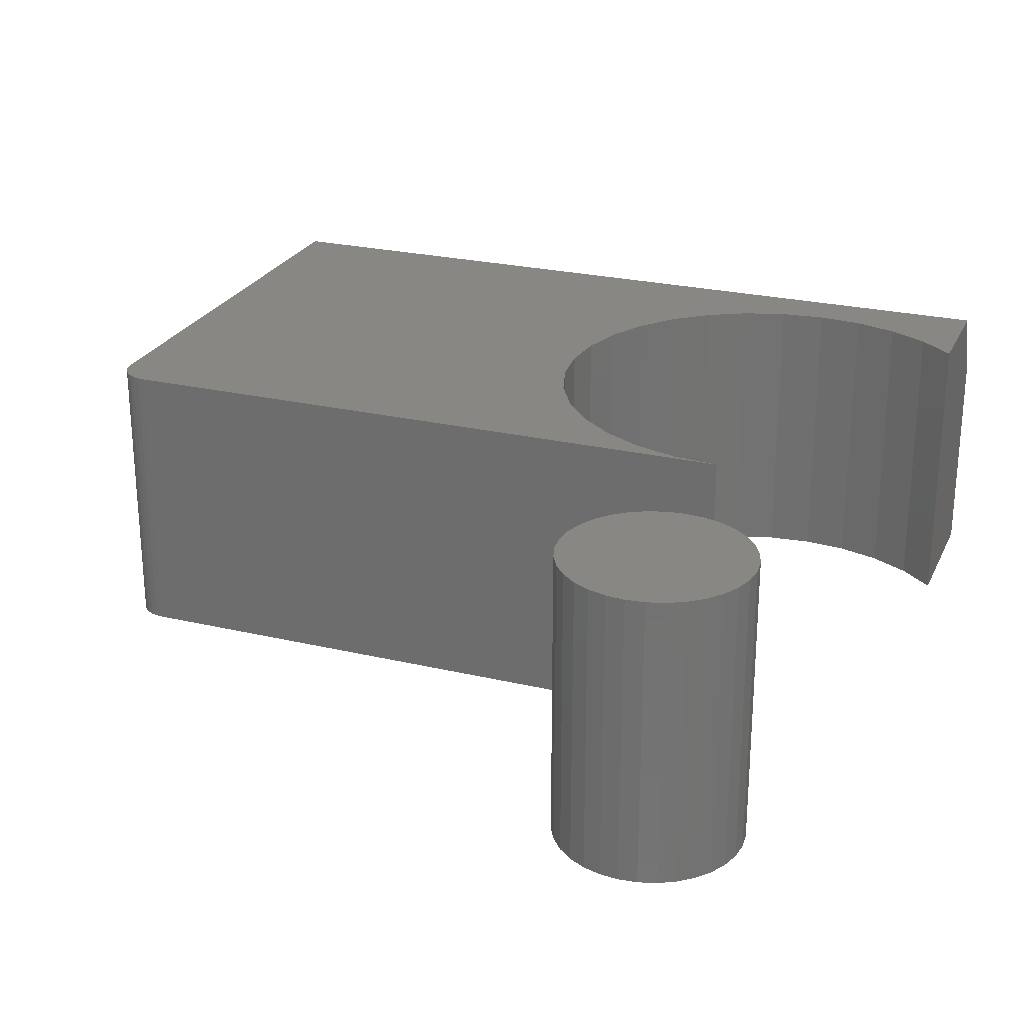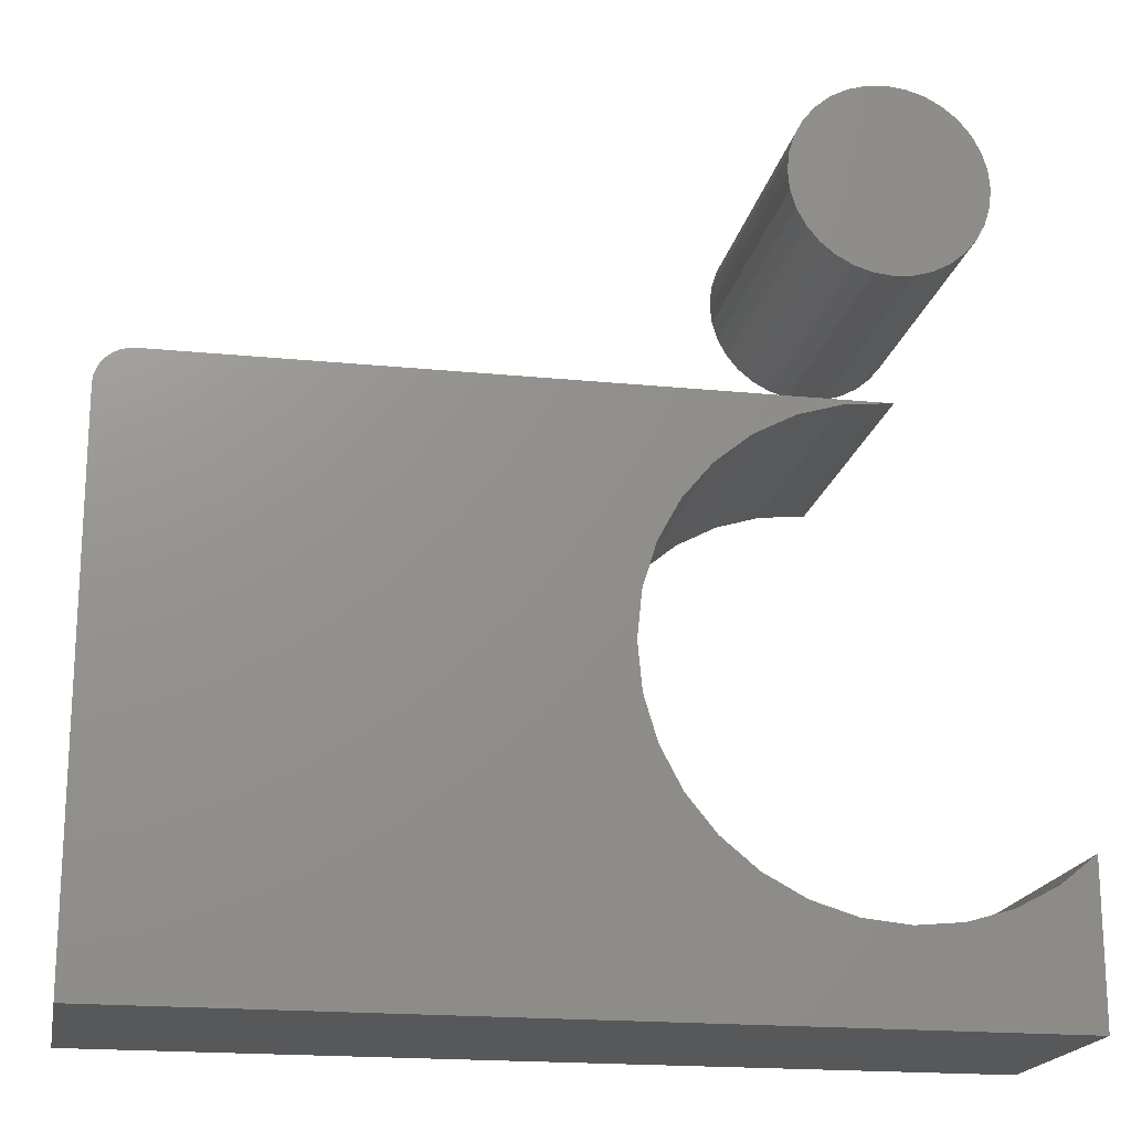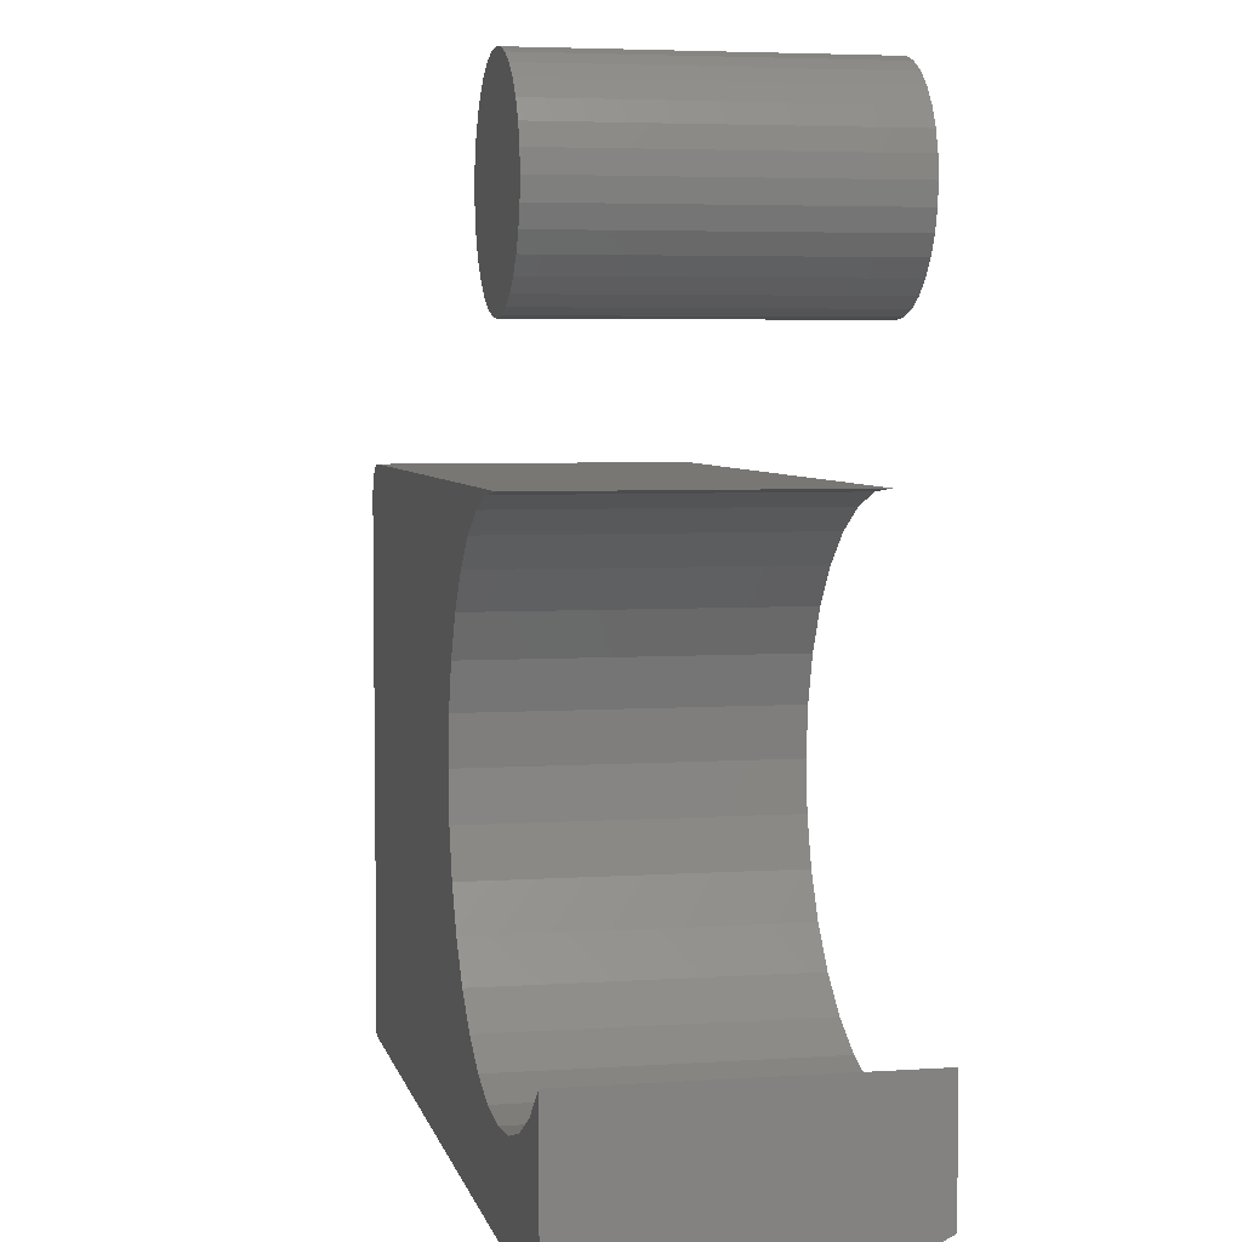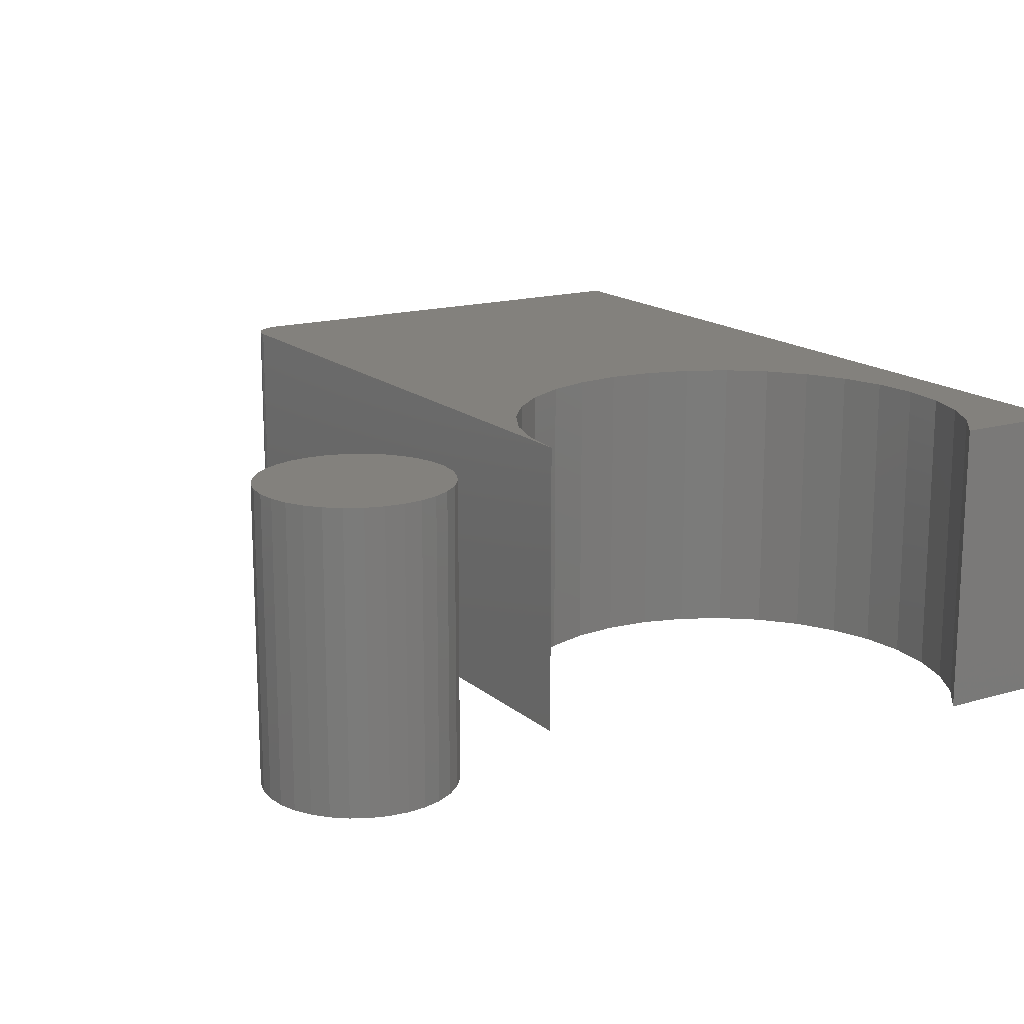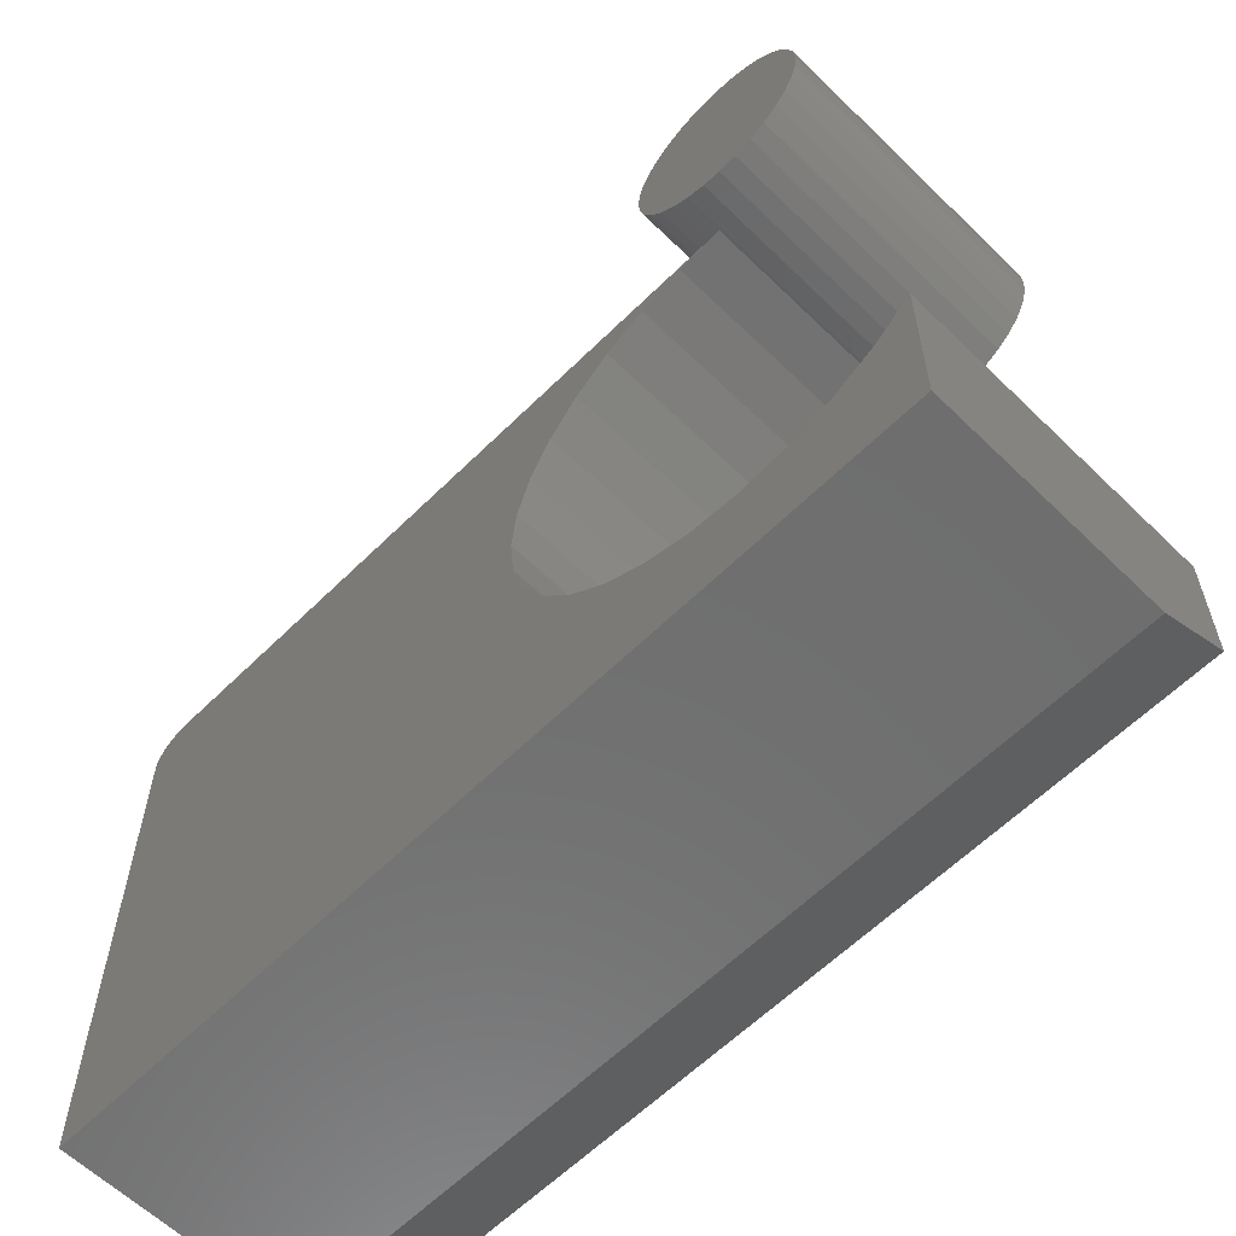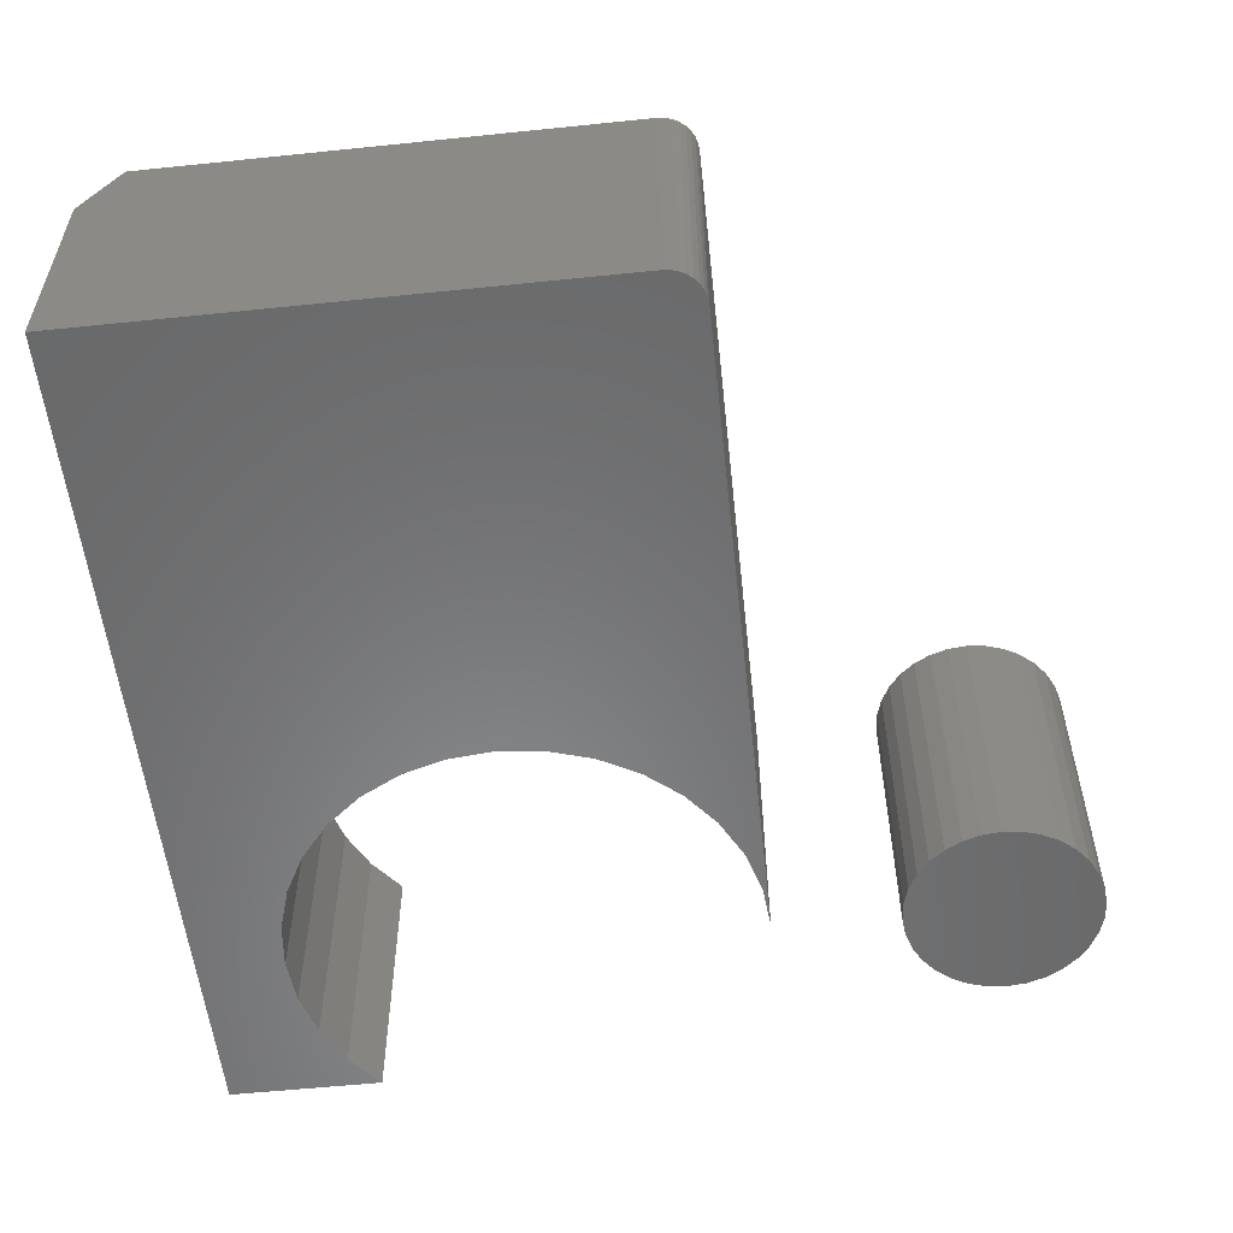
<metadata>
{"format":"stl","ext":"stl","renderer":"f3d","projection":"perspective","resolution":1024,"background":"white","views":[{"elev":25.1,"azim":-159.2,"up":"+Z"},{"elev":-18.9,"azim":169.3,"up":"+Y"},{"elev":4.8,"azim":-102.1,"up":"+Y"},{"elev":16.1,"azim":-121.5,"up":"+Z"},{"elev":-60.5,"azim":-134.8,"up":"+Y"},{"elev":-55.6,"azim":96.2,"up":"+Z"}]}
</metadata>
<code>
# stl→obj: 134 verts, 260 faces
v -0.07911 -0.2014 0.1328
v -0.05963 -0.2072 0.1328
v 0.2064 -0.2041 0.1328
v 0.204 -0.2021 0.1328
v 0.2013 -0.2007 0.1328
v 0.1984 -0.1998 0.1328
v 0.1953 -0.1995 0.1328
v 0.005428 -0.1995 0.1328
v -0.09934 -0.1995 0.1328
v -0.04167 -0.2167 0.1328
v 0.2109 -0.2151 0.1328
v 0.2106 -0.2121 0.1328
v 0.2097 -0.2092 0.1328
v 0.2083 -0.2065 0.1328
v 0.2109 -0.4297 0.1328
v -0.00328 -0.2631 0.1328
v 0.002705 -0.2825 0.1328
v 0.004785 -0.3027 0.1328
v 0.002882 -0.323 0.1328
v -0.002932 -0.3424 0.1328
v -0.01243 -0.3604 0.1328
v -0.02526 -0.3762 0.1328
v -0.04091 -0.3891 0.1328
v -0.05879 -0.3988 0.1328
v -0.07822 -0.4048 0.1328
v -0.09843 -0.4069 0.1328
v -0.1719 -0.4297 0.1328
v -0.0259 -0.2296 0.1328
v -0.01294 -0.2452 0.1328
v -0.1187 -0.4049 0.1328
v -0.1381 -0.3991 0.1328
v -0.1561 -0.3896 0.1328
v -0.1719 -0.3768 0.1328
v 0.2109 -0.2151 0
v 0.2109 -0.4453 0
v 0.2109 -0.4453 0.1016
v -0.07911 -0.2014 0
v -0.09934 -0.1995 0
v 0.005428 -0.1995 0
v 0.1953 -0.1995 0
v 0.1984 -0.1998 0
v 0.2013 -0.2007 0
v 0.204 -0.2021 0
v 0.2064 -0.2041 0
v -0.05963 -0.2072 0
v 0.2083 -0.2065 0
v 0.2097 -0.2092 0
v 0.2106 -0.2121 0
v -0.04167 -0.2167 0
v 0.005428 -0.4453 0
v -0.09843 -0.4069 0
v -0.07822 -0.4048 0
v -0.05879 -0.3988 0
v -0.04091 -0.3891 0
v -0.02526 -0.3762 0
v -0.01243 -0.3604 0
v -0.002932 -0.3424 0
v 0.002882 -0.323 0
v 0.004785 -0.3027 0
v 0.002705 -0.2825 0
v -0.00328 -0.2631 0
v -0.01294 -0.2452 0
v -0.0259 -0.2296 0
v -0.1719 -0.4453 0
v -0.1719 -0.3768 0
v -0.1561 -0.3896 0
v -0.1381 -0.3991 0
v -0.1187 -0.4049 0
v 0.005428 -0.4453 0.1016
v -0.1719 -0.4453 0.1016
v -0.1016 -0.0588 0.1328
v -0.1099 -0.05962 0.1328
v -0.1179 -0.06205 0.1328
v -0.09322 -0.05962 0.1328
v -0.0852 -0.06205 0.1328
v -0.1253 -0.06601 0.1328
v -0.0778 -0.06601 0.1328
v -0.1318 -0.07132 0.1328
v -0.07132 -0.07132 0.1328
v -0.1371 -0.0778 0.1328
v -0.06601 -0.0778 0.1328
v -0.1411 -0.0852 0.1328
v -0.06205 -0.0852 0.1328
v -0.1435 -0.09322 0.1328
v -0.05962 -0.09322 0.1328
v -0.05962 -0.1099 0.1328
v -0.1411 -0.1179 0.1328
v -0.06205 -0.1179 0.1328
v -0.1371 -0.1253 0.1328
v -0.06601 -0.1253 0.1328
v -0.1318 -0.1318 0.1328
v -0.07132 -0.1318 0.1328
v -0.1253 -0.1371 0.1328
v -0.0778 -0.1371 0.1328
v -0.1179 -0.1411 0.1328
v -0.0852 -0.1411 0.1328
v -0.1099 -0.1435 0.1328
v -0.1016 -0.1443 0.1328
v -0.09322 -0.1435 0.1328
v -0.0588 -0.1016 0.1328
v -0.1443 -0.1016 0.1328
v -0.1435 -0.1099 0.1328
v -0.1179 -0.06205 0
v -0.1099 -0.05962 0
v -0.1016 -0.0588 0
v -0.09322 -0.05962 0
v -0.0852 -0.06205 0
v -0.1253 -0.06601 0
v -0.0778 -0.06601 0
v -0.1318 -0.07132 0
v -0.07132 -0.07132 0
v -0.1371 -0.0778 0
v -0.06601 -0.0778 0
v -0.1411 -0.0852 0
v -0.06205 -0.0852 0
v -0.1435 -0.09322 0
v -0.05962 -0.09322 0
v -0.06205 -0.1179 0
v -0.1411 -0.1179 0
v -0.05962 -0.1099 0
v -0.1371 -0.1253 0
v -0.06601 -0.1253 0
v -0.1318 -0.1318 0
v -0.07132 -0.1318 0
v -0.1253 -0.1371 0
v -0.0778 -0.1371 0
v -0.1179 -0.1411 0
v -0.0852 -0.1411 0
v -0.1099 -0.1435 0
v -0.1016 -0.1443 0
v -0.09322 -0.1435 0
v -0.1435 -0.1099 0
v -0.1443 -0.1016 0
v -0.0588 -0.1016 0
f 1 2 3
f 1 3 4
f 1 4 5
f 1 5 6
f 1 6 7
f 1 7 8
f 1 8 9
f 2 10 11
f 2 11 12
f 2 12 13
f 2 13 14
f 2 14 3
f 15 16 17
f 15 17 18
f 15 18 19
f 15 19 20
f 15 20 21
f 15 21 22
f 15 22 23
f 15 23 24
f 15 24 25
f 15 25 26
f 15 26 27
f 11 10 28
f 11 28 29
f 11 29 16
f 11 16 15
f 27 26 30
f 27 30 31
f 27 31 32
f 27 32 33
f 34 11 35
f 35 11 15
f 35 15 36
f 37 38 39
f 37 39 40
f 37 40 41
f 37 41 42
f 37 42 43
f 37 43 44
f 37 44 45
f 45 44 46
f 45 46 47
f 45 47 48
f 45 48 34
f 45 34 49
f 35 50 51
f 35 51 52
f 35 52 53
f 35 53 54
f 35 54 55
f 35 55 56
f 35 56 57
f 35 57 58
f 35 58 59
f 35 59 60
f 35 60 61
f 34 35 61
f 34 61 62
f 34 62 63
f 34 63 49
f 64 65 66
f 64 66 67
f 64 67 68
f 64 68 51
f 64 51 50
f 7 40 8
f 8 40 39
f 40 7 41
f 41 7 6
f 41 6 42
f 42 6 5
f 42 5 43
f 43 5 4
f 43 4 44
f 44 4 3
f 44 3 46
f 46 3 14
f 46 14 47
f 47 14 13
f 47 13 48
f 48 13 12
f 48 12 34
f 34 12 11
f 36 15 69
f 69 15 27
f 69 27 70
f 65 64 33
f 33 64 70
f 33 70 27
f 69 50 36
f 36 50 35
f 70 64 69
f 69 64 50
f 57 19 58
f 58 19 18
f 58 18 59
f 59 18 17
f 59 17 60
f 60 17 16
f 60 16 61
f 61 16 29
f 61 29 62
f 62 29 28
f 62 28 63
f 63 28 10
f 63 10 49
f 49 10 2
f 49 2 45
f 45 2 1
f 45 1 37
f 37 1 9
f 37 9 38
f 19 57 20
f 20 57 56
f 20 56 21
f 21 56 55
f 21 55 22
f 22 55 54
f 22 54 23
f 23 54 53
f 23 53 24
f 24 53 52
f 24 52 25
f 25 52 51
f 25 51 26
f 26 51 68
f 26 68 30
f 30 68 67
f 30 67 31
f 31 67 66
f 31 66 32
f 32 66 65
f 32 65 33
f 8 39 9
f 9 39 38
f 71 72 73
f 74 71 73
f 74 73 75
f 75 73 76
f 75 76 77
f 77 76 78
f 77 78 79
f 79 78 80
f 79 80 81
f 81 80 82
f 81 82 83
f 83 82 84
f 83 84 85
f 86 87 88
f 88 87 89
f 88 89 90
f 90 89 91
f 90 91 92
f 92 91 93
f 92 93 94
f 94 93 95
f 94 95 96
f 96 95 97
f 96 97 98
f 96 98 99
f 85 84 100
f 100 84 101
f 100 101 86
f 86 101 102
f 86 102 87
f 103 104 105
f 103 105 106
f 107 103 106
f 108 103 107
f 109 108 107
f 110 108 109
f 111 110 109
f 112 110 111
f 113 112 111
f 114 112 113
f 115 114 113
f 116 114 115
f 117 116 115
f 118 119 120
f 121 119 118
f 122 121 118
f 123 121 122
f 124 123 122
f 125 123 124
f 126 125 124
f 127 125 126
f 128 127 126
f 129 127 128
f 130 129 128
f 131 130 128
f 119 132 120
f 120 132 133
f 120 133 134
f 134 133 116
f 134 116 117
f 134 100 120
f 120 100 86
f 120 86 118
f 118 86 88
f 118 88 122
f 122 88 90
f 122 90 124
f 124 90 92
f 124 92 126
f 126 92 94
f 126 94 128
f 128 94 96
f 128 96 131
f 131 96 99
f 131 99 130
f 130 99 98
f 130 98 129
f 129 98 97
f 129 97 127
f 127 97 95
f 127 95 125
f 125 95 93
f 125 93 123
f 123 93 91
f 123 91 121
f 121 91 89
f 121 89 119
f 119 89 87
f 119 87 132
f 132 87 102
f 132 102 133
f 133 102 101
f 133 101 116
f 116 101 84
f 116 84 114
f 114 84 82
f 114 82 112
f 112 82 80
f 112 80 110
f 110 80 78
f 110 78 108
f 108 78 76
f 108 76 103
f 103 76 73
f 103 73 104
f 104 73 72
f 104 72 105
f 105 72 71
f 105 71 106
f 106 71 74
f 106 74 107
f 107 74 75
f 107 75 109
f 109 75 77
f 109 77 111
f 111 77 79
f 111 79 113
f 113 79 81
f 113 81 115
f 115 81 83
f 115 83 117
f 117 83 85
f 117 85 134
f 134 85 100

</code>
